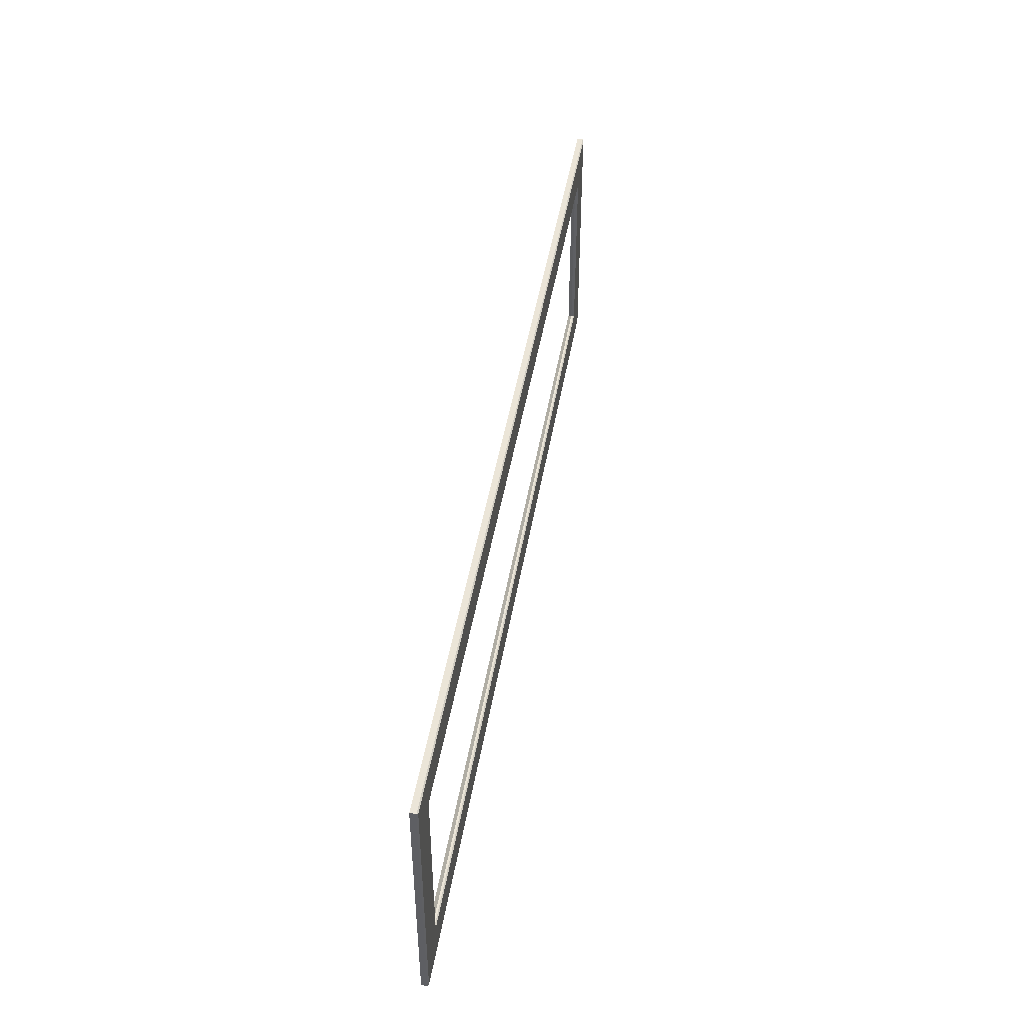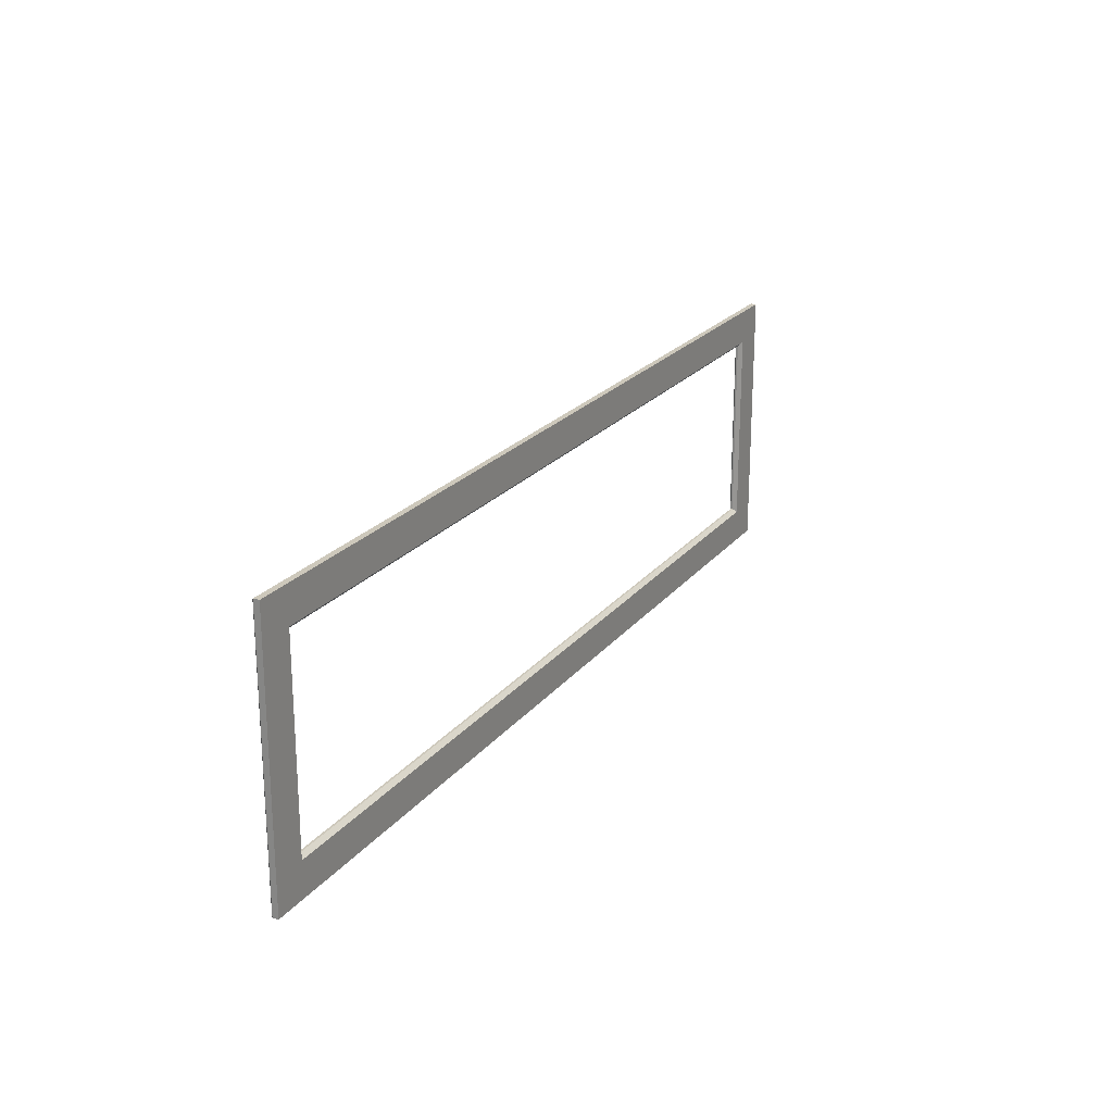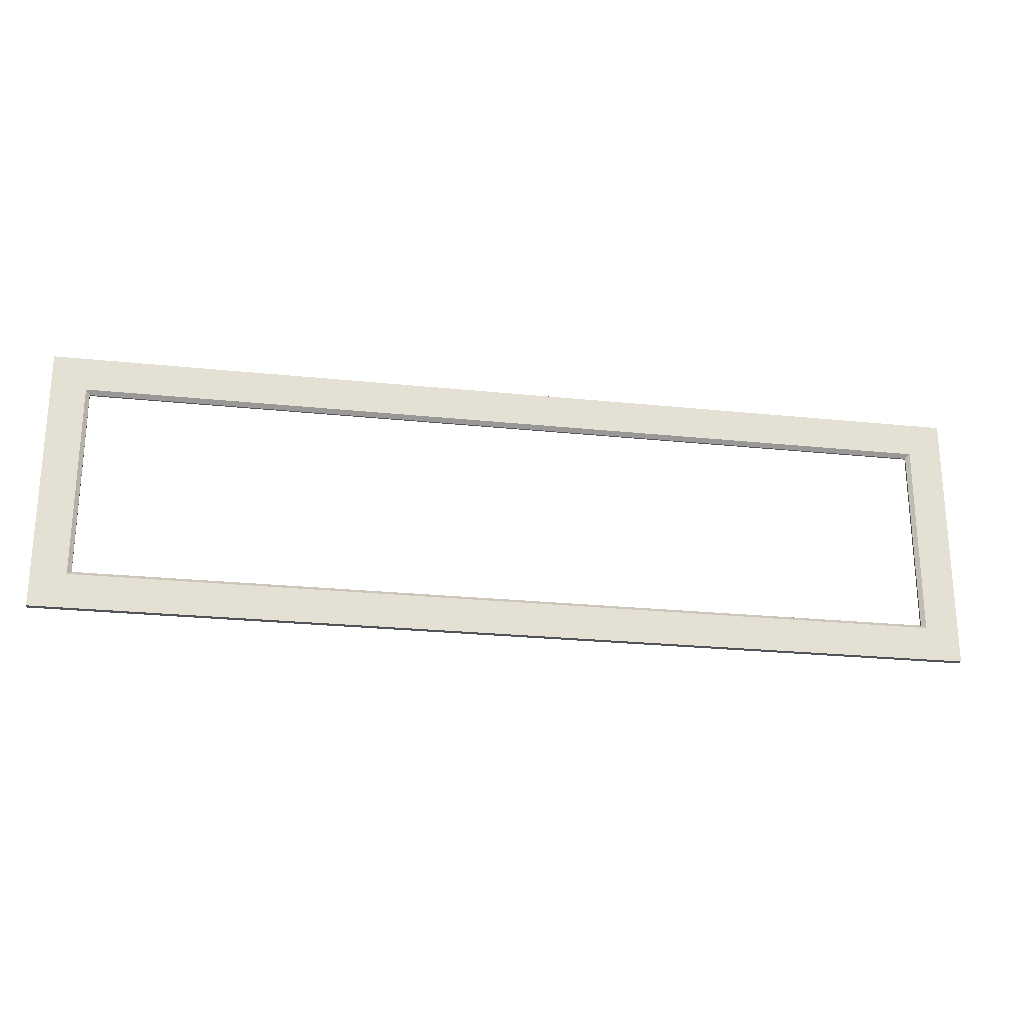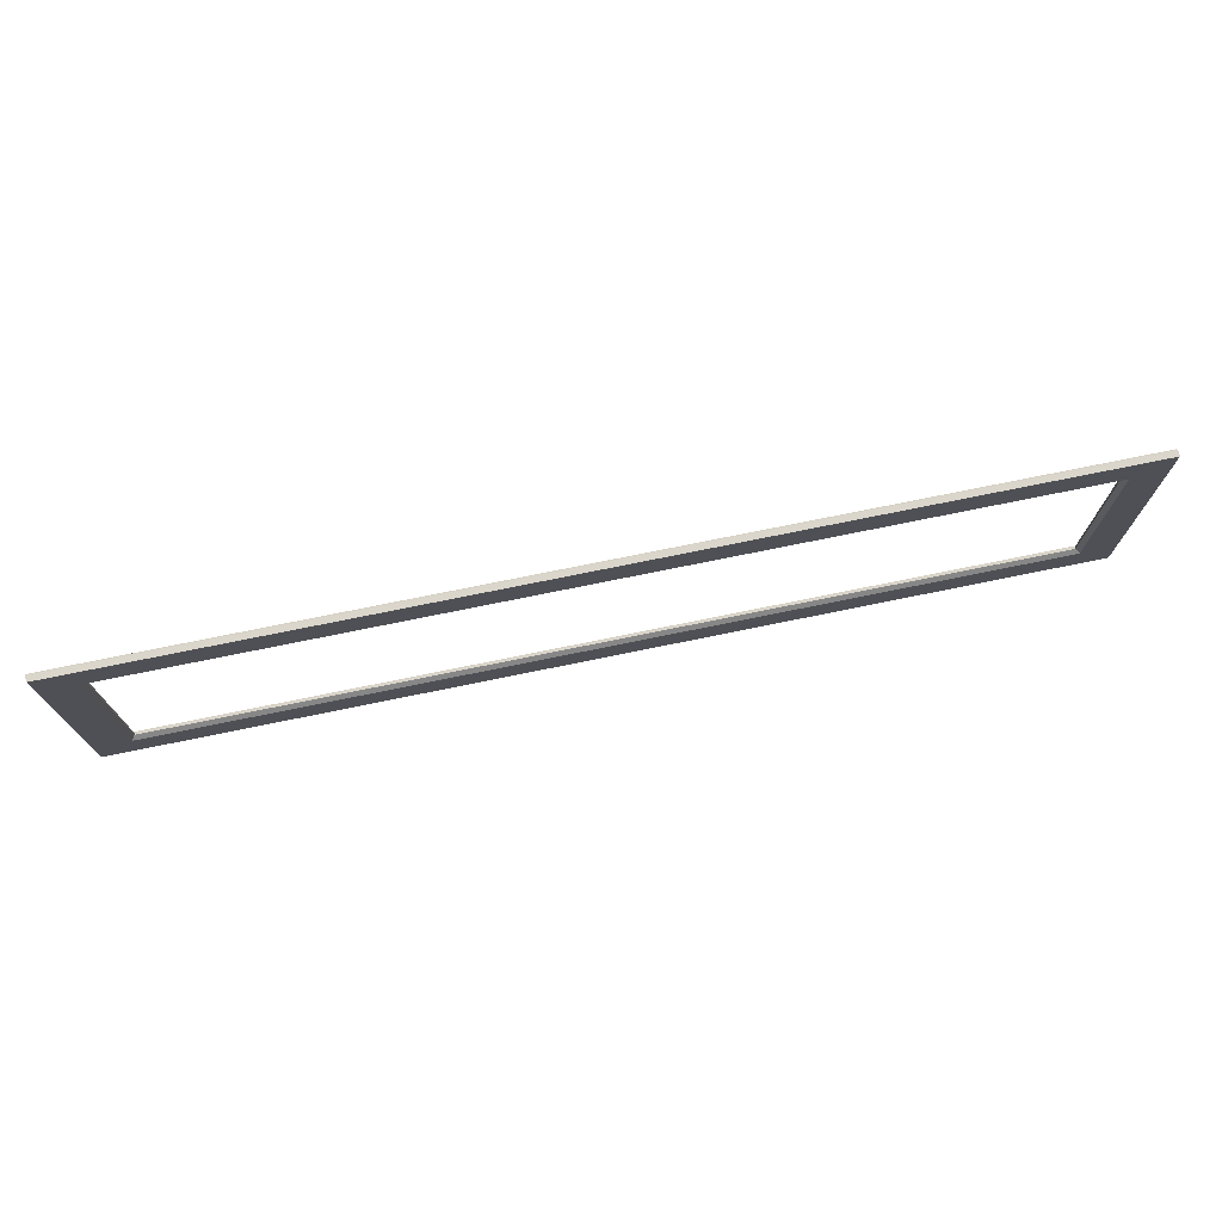
<metadata>
{"format":"obj","ext":"obj","renderer":"f3d","projection":"perspective","resolution":1024,"background":"white","views":[{"elev":46.0,"azim":99.6,"up":"+Z"},{"elev":21.9,"azim":-62.4,"up":"+Z"},{"elev":-23.7,"azim":-10.0,"up":"+Z"},{"elev":73.6,"azim":-11.6,"up":"+Z"}]}
</metadata>
<code>
o sponza_07
v -6.606 49.3 17.13
v -6.606 49.3 24.36
v -45.77 49.3 24.36
v -45.77 49.3 17.13
v -6.606 49.3 24.36
v -6.606 50.53 24.36
v -45.77 50.53 24.36
v -45.77 49.3 24.36
v -6.606 50.78 24.11
v -6.606 50.78 16.56
v -45.77 50.78 16.56
v -45.77 50.78 24.11
v -6.606 50.12 16.31
v -6.606 49.3 17.13
v -45.77 49.3 17.13
v -45.77 50.12 16.31
v -6.606 50.53 24.36
v -6.606 50.78 24.11
v -45.77 50.78 24.11
v -45.77 50.53 24.36
v -84.82 49.3 24.36
v -84.82 49.3 17.13
v -84.82 50.53 24.36
v -84.82 49.3 24.36
v -84.82 50.78 16.56
v -84.82 50.78 24.11
v -84.82 49.3 17.13
v -84.82 50.12 16.31
v -84.82 50.78 24.11
v -84.82 50.53 24.36
v -45.77 50.12 16.31
v -45.77 50.53 16.31
v -6.606 50.53 16.31
v -6.606 50.12 16.31
v -45.77 50.53 16.31
v -45.77 50.78 16.56
v -6.606 50.78 16.56
v -6.606 50.53 16.31
v -84.82 50.12 16.31
v -84.82 50.53 16.31
v -84.82 50.53 16.31
v -84.82 50.78 16.56
v -96.78 50.12 16.31
v -96.78 50.53 16.31
v -96.78 50.53 16.31
v -97.03 50.78 16.56
v -97.61 49.3 17.13
v -104.8 49.3 24.36
v -104.8 50.53 24.36
v -104.8 49.3 24.36
v -97.03 50.78 16.56
v -104.6 50.78 24.11
v -96.78 50.12 16.31
v -97.61 49.3 17.13
v -104.6 50.78 24.11
v -104.8 50.53 24.36
v -96.78 50.12 4.35
v -96.78 50.12 -3.727
v -96.78 50.53 -3.727
v -96.78 50.53 4.35
v -96.78 50.53 4.35
v -96.78 50.53 -3.727
v -97.03 50.78 -3.727
v -97.03 50.78 4.35
v -96.78 50.53 16.31
v -96.78 50.12 16.31
v -97.03 50.78 16.56
v -96.78 50.53 16.31
v -104.8 49.3 4.35
v -97.61 49.3 4.35
v -104.8 50.53 24.36
v -104.8 50.53 4.35
v -104.8 49.3 4.35
v -104.8 49.3 24.36
v -97.03 50.78 4.35
v -104.6 50.78 4.35
v -96.78 50.12 16.31
v -97.61 49.3 17.13
v -97.61 49.3 4.35
v -96.78 50.12 4.35
v -104.6 50.78 24.11
v -104.6 50.78 4.35
v -104.8 50.53 4.35
v -104.8 50.53 24.36
v -104.8 49.3 -3.727
v -97.61 49.3 -3.727
v -104.8 50.53 -3.727
v -104.8 49.3 -3.727
v -97.03 50.78 -3.727
v -104.6 50.78 -3.727
v -97.61 49.3 -3.727
v -96.78 50.12 -3.727
v -104.6 50.78 -3.727
v -104.8 50.53 -3.727
v -45.77 49.3 -31.81
v -6.606 49.3 -31.81
v -6.606 49.3 -24.59
v -45.77 49.3 -24.59
v -45.77 50.53 -31.81
v -6.606 50.53 -31.81
v -6.606 49.3 -31.81
v -45.77 49.3 -31.81
v -45.77 50.78 -24.01
v -6.606 50.78 -24.01
v -6.606 50.78 -31.56
v -45.77 50.78 -31.56
v -45.77 49.3 -24.59
v -6.606 49.3 -24.59
v -6.606 50.12 -23.76
v -45.77 50.12 -23.76
v -45.77 50.78 -31.56
v -6.606 50.78 -31.56
v -6.606 50.53 -31.81
v -45.77 50.53 -31.81
v -84.82 49.3 -24.59
v -84.82 49.3 -31.81
v -84.82 49.3 -31.81
v -84.82 50.53 -31.81
v -84.82 50.78 -31.56
v -84.82 50.78 -24.01
v -84.82 50.12 -23.76
v -84.82 49.3 -24.59
v -84.82 50.53 -31.81
v -84.82 50.78 -31.56
v -6.606 50.53 -23.76
v -45.77 50.53 -23.76
v -45.77 50.12 -23.76
v -6.606 50.12 -23.76
v -6.606 50.78 -24.01
v -45.77 50.78 -24.01
v -45.77 50.53 -23.76
v -6.606 50.53 -23.76
v -84.82 50.12 -23.76
v -84.82 50.53 -23.76
v -84.82 50.53 -23.76
v -84.82 50.78 -24.01
v -96.78 50.53 -23.76
v -96.78 50.12 -23.76
v -97.03 50.78 -24.01
v -96.78 50.53 -23.76
v -97.61 49.3 -24.59
v -104.8 49.3 -31.81
v -104.8 50.53 -31.81
v -104.8 49.3 -31.81
v -97.03 50.78 -24.01
v -104.6 50.78 -31.56
v -96.78 50.12 -23.76
v -97.61 49.3 -24.59
v -104.6 50.78 -31.56
v -104.8 50.53 -31.81
v -96.78 50.12 -11.8
v -96.78 50.53 -11.8
v -96.78 50.53 -11.8
v -97.03 50.78 -11.8
v -96.78 50.12 -23.76
v -96.78 50.53 -23.76
v -96.78 50.53 -23.76
v -97.03 50.78 -24.01
v -97.61 49.3 -11.8
v -104.8 49.3 -11.8
v -104.8 49.3 -11.8
v -104.8 50.53 -11.8
v -104.8 50.53 -31.81
v -104.8 49.3 -31.81
v -104.6 50.78 -11.8
v -97.03 50.78 -11.8
v -96.78 50.12 -23.76
v -96.78 50.12 -11.8
v -97.61 49.3 -11.8
v -97.61 49.3 -24.59
v -104.8 50.53 -11.8
v -104.6 50.78 -11.8
v -104.6 50.78 -31.56
v -104.8 50.53 -31.81
v 32.56 49.3 17.13
v 32.56 49.3 24.36
v 32.56 50.53 24.36
v 32.56 49.3 24.36
v 32.56 50.78 16.56
v 32.56 50.78 24.11
v 32.56 49.3 17.13
v 32.56 50.12 16.31
v 32.56 50.78 24.11
v 32.56 50.53 24.36
v 71.61 49.3 17.13
v 71.61 49.3 24.36
v 71.61 49.3 24.36
v 71.61 50.53 24.36
v 71.61 50.78 24.11
v 71.61 50.78 16.56
v 71.61 50.12 16.31
v 71.61 49.3 17.13
v 71.61 50.53 24.36
v 71.61 50.78 24.11
v 32.56 50.53 16.31
v 32.56 50.12 16.31
v 32.56 50.78 16.56
v 32.56 50.53 16.31
v 71.61 50.12 16.31
v 71.61 50.53 16.31
v 71.61 50.53 16.31
v 71.61 50.78 16.56
v 83.72 50.53 16.31
v 83.72 50.12 16.31
v 83.97 50.78 16.56
v 83.72 50.53 16.31
v 84.55 49.3 17.13
v 91.77 49.3 24.36
v 91.77 50.53 24.36
v 91.77 49.3 24.36
v 83.97 50.78 16.56
v 91.52 50.78 24.11
v 83.72 50.12 16.31
v 84.55 49.3 17.13
v 91.52 50.78 24.11
v 91.77 50.53 24.36
v 83.72 50.53 -3.727
v 83.72 50.12 -3.727
v 83.72 50.12 4.35
v 83.72 50.53 4.35
v 83.97 50.78 -3.727
v 83.72 50.53 -3.727
v 83.72 50.53 4.35
v 83.97 50.78 4.35
v 83.72 50.12 16.31
v 83.72 50.53 16.31
v 83.72 50.53 16.31
v 83.97 50.78 16.56
v 84.55 49.3 4.35
v 91.77 49.3 4.35
v 91.77 49.3 4.35
v 91.77 50.53 4.35
v 91.77 50.53 24.36
v 91.77 49.3 24.36
v 91.52 50.78 4.35
v 83.97 50.78 4.35
v 83.72 50.12 16.31
v 83.72 50.12 4.35
v 84.55 49.3 4.35
v 84.55 49.3 17.13
v 91.77 50.53 4.35
v 91.52 50.78 4.35
v 91.52 50.78 24.11
v 91.77 50.53 24.36
v 91.77 49.3 -3.727
v 84.55 49.3 -3.727
v 91.77 50.53 -3.727
v 91.77 49.3 -3.727
v 83.97 50.78 -3.727
v 91.52 50.78 -3.727
v 84.55 49.3 -3.727
v 83.72 50.12 -3.727
v 91.52 50.78 -3.727
v 91.77 50.53 -3.727
v 32.56 49.3 -31.81
v 32.56 49.3 -24.59
v 32.56 50.53 -31.81
v 32.56 49.3 -31.81
v 32.56 50.78 -24.01
v 32.56 50.78 -31.56
v 32.56 49.3 -24.59
v 32.56 50.12 -23.76
v 32.56 50.78 -31.56
v 32.56 50.53 -31.81
v 71.61 49.3 -31.81
v 71.61 49.3 -24.59
v 71.61 50.53 -31.81
v 71.61 49.3 -31.81
v 71.61 50.78 -24.01
v 71.61 50.78 -31.56
v 71.61 49.3 -24.59
v 71.61 50.12 -23.76
v 71.61 50.78 -31.56
v 71.61 50.53 -31.81
v 32.56 50.12 -23.76
v 32.56 50.53 -23.76
v 32.56 50.53 -23.76
v 32.56 50.78 -24.01
v 71.61 50.12 -23.76
v 71.61 50.53 -23.76
v 71.61 50.53 -23.76
v 71.61 50.78 -24.01
v 83.72 50.12 -23.76
v 83.72 50.53 -23.76
v 83.72 50.53 -23.76
v 83.97 50.78 -24.01
v 84.55 49.3 -24.59
v 91.77 49.3 -31.81
v 91.77 50.53 -31.81
v 91.77 49.3 -31.81
v 83.97 50.78 -24.01
v 91.52 50.78 -31.56
v 83.72 50.12 -23.76
v 84.55 49.3 -24.59
v 91.52 50.78 -31.56
v 91.77 50.53 -31.81
v 83.72 50.12 -11.8
v 83.72 50.53 -11.8
v 83.72 50.53 -11.8
v 83.97 50.78 -11.8
v 83.72 50.53 -23.76
v 83.72 50.12 -23.76
v 83.97 50.78 -24.01
v 83.72 50.53 -23.76
v 91.77 49.3 -11.8
v 84.55 49.3 -11.8
v 91.77 50.53 -31.81
v 91.77 50.53 -11.8
v 91.77 49.3 -11.8
v 91.77 49.3 -31.81
v 83.97 50.78 -11.8
v 91.52 50.78 -11.8
v 83.72 50.12 -23.76
v 84.55 49.3 -24.59
v 84.55 49.3 -11.8
v 83.72 50.12 -11.8
v 91.52 50.78 -31.56
v 91.52 50.78 -11.8
v 91.77 50.53 -11.8
v 91.77 50.53 -31.81
f 1 2 3
f 1 3 4
f 5 6 7
f 5 7 8
f 9 10 11
f 9 11 12
f 13 14 15
f 13 15 16
f 17 18 19
f 17 19 20
f 3 21 22
f 3 22 4
f 7 23 24
f 7 24 8
f 11 25 26
f 11 26 12
f 15 27 28
f 15 28 16
f 19 29 30
f 19 30 20
f 31 32 33
f 31 33 34
f 35 36 37
f 35 37 38
f 32 31 39
f 32 39 40
f 36 35 41
f 36 41 42
f 39 43 44
f 39 44 40
f 42 41 45
f 42 45 46
f 47 22 21
f 47 21 48
f 24 23 49
f 24 49 50
f 26 25 51
f 26 51 52
f 53 28 27
f 53 27 54
f 30 29 55
f 30 55 56
f 57 58 59
f 57 59 60
f 61 62 63
f 61 63 64
f 65 66 57
f 65 57 60
f 64 67 68
f 64 68 61
f 47 48 69
f 47 69 70
f 71 72 73
f 71 73 74
f 51 75 76
f 51 76 52
f 77 78 79
f 77 79 80
f 81 82 83
f 81 83 84
f 70 69 85
f 70 85 86
f 73 72 87
f 73 87 88
f 76 75 89
f 76 89 90
f 80 79 91
f 80 91 92
f 83 82 93
f 83 93 94
f 95 96 97
f 95 97 98
f 99 100 101
f 99 101 102
f 103 104 105
f 103 105 106
f 107 108 109
f 107 109 110
f 111 112 113
f 111 113 114
f 115 116 95
f 115 95 98
f 117 118 99
f 117 99 102
f 119 120 103
f 119 103 106
f 121 122 107
f 121 107 110
f 123 124 111
f 123 111 114
f 125 126 127
f 125 127 128
f 129 130 131
f 129 131 132
f 133 127 126
f 133 126 134
f 135 131 130
f 135 130 136
f 137 138 133
f 137 133 134
f 136 139 140
f 136 140 135
f 141 142 116
f 141 116 115
f 143 118 117
f 143 117 144
f 145 120 119
f 145 119 146
f 147 148 122
f 147 122 121
f 149 124 123
f 149 123 150
f 59 58 151
f 59 151 152
f 63 62 153
f 63 153 154
f 151 155 156
f 151 156 152
f 154 153 157
f 154 157 158
f 141 159 160
f 141 160 142
f 161 162 163
f 161 163 164
f 165 166 145
f 165 145 146
f 167 168 169
f 167 169 170
f 171 172 173
f 171 173 174
f 85 160 159
f 85 159 86
f 87 162 161
f 87 161 88
f 89 166 165
f 89 165 90
f 91 169 168
f 91 168 92
f 93 172 171
f 93 171 94
f 1 175 176
f 1 176 2
f 177 6 5
f 177 5 178
f 179 10 9
f 179 9 180
f 181 14 13
f 181 13 182
f 183 18 17
f 183 17 184
f 185 186 176
f 185 176 175
f 187 188 177
f 187 177 178
f 189 190 179
f 189 179 180
f 191 192 181
f 191 181 182
f 193 194 183
f 193 183 184
f 33 195 196
f 33 196 34
f 37 197 198
f 37 198 38
f 199 196 195
f 199 195 200
f 201 198 197
f 201 197 202
f 203 204 199
f 203 199 200
f 202 205 206
f 202 206 201
f 207 208 186
f 207 186 185
f 209 188 187
f 209 187 210
f 211 190 189
f 211 189 212
f 213 214 192
f 213 192 191
f 215 194 193
f 215 193 216
f 217 218 219
f 217 219 220
f 221 222 223
f 221 223 224
f 219 225 226
f 219 226 220
f 224 223 227
f 224 227 228
f 207 229 230
f 207 230 208
f 231 232 233
f 231 233 234
f 235 236 211
f 235 211 212
f 237 238 239
f 237 239 240
f 241 242 243
f 241 243 244
f 245 230 229
f 245 229 246
f 247 232 231
f 247 231 248
f 249 236 235
f 249 235 250
f 251 239 238
f 251 238 252
f 253 242 241
f 253 241 254
f 97 96 255
f 97 255 256
f 101 100 257
f 101 257 258
f 105 104 259
f 105 259 260
f 109 108 261
f 109 261 262
f 113 112 263
f 113 263 264
f 255 265 266
f 255 266 256
f 257 267 268
f 257 268 258
f 259 269 270
f 259 270 260
f 261 271 272
f 261 272 262
f 263 273 274
f 263 274 264
f 275 276 125
f 275 125 128
f 277 278 129
f 277 129 132
f 276 275 279
f 276 279 280
f 278 277 281
f 278 281 282
f 279 283 284
f 279 284 280
f 282 281 285
f 282 285 286
f 287 266 265
f 287 265 288
f 268 267 289
f 268 289 290
f 270 269 291
f 270 291 292
f 293 272 271
f 293 271 294
f 274 273 295
f 274 295 296
f 297 218 217
f 297 217 298
f 299 222 221
f 299 221 300
f 301 302 297
f 301 297 298
f 300 303 304
f 300 304 299
f 287 288 305
f 287 305 306
f 307 308 309
f 307 309 310
f 291 311 312
f 291 312 292
f 313 314 315
f 313 315 316
f 317 318 319
f 317 319 320
f 306 305 245
f 306 245 246
f 309 308 247
f 309 247 248
f 312 311 249
f 312 249 250
f 316 315 251
f 316 251 252
f 319 318 253
f 319 253 254

</code>
